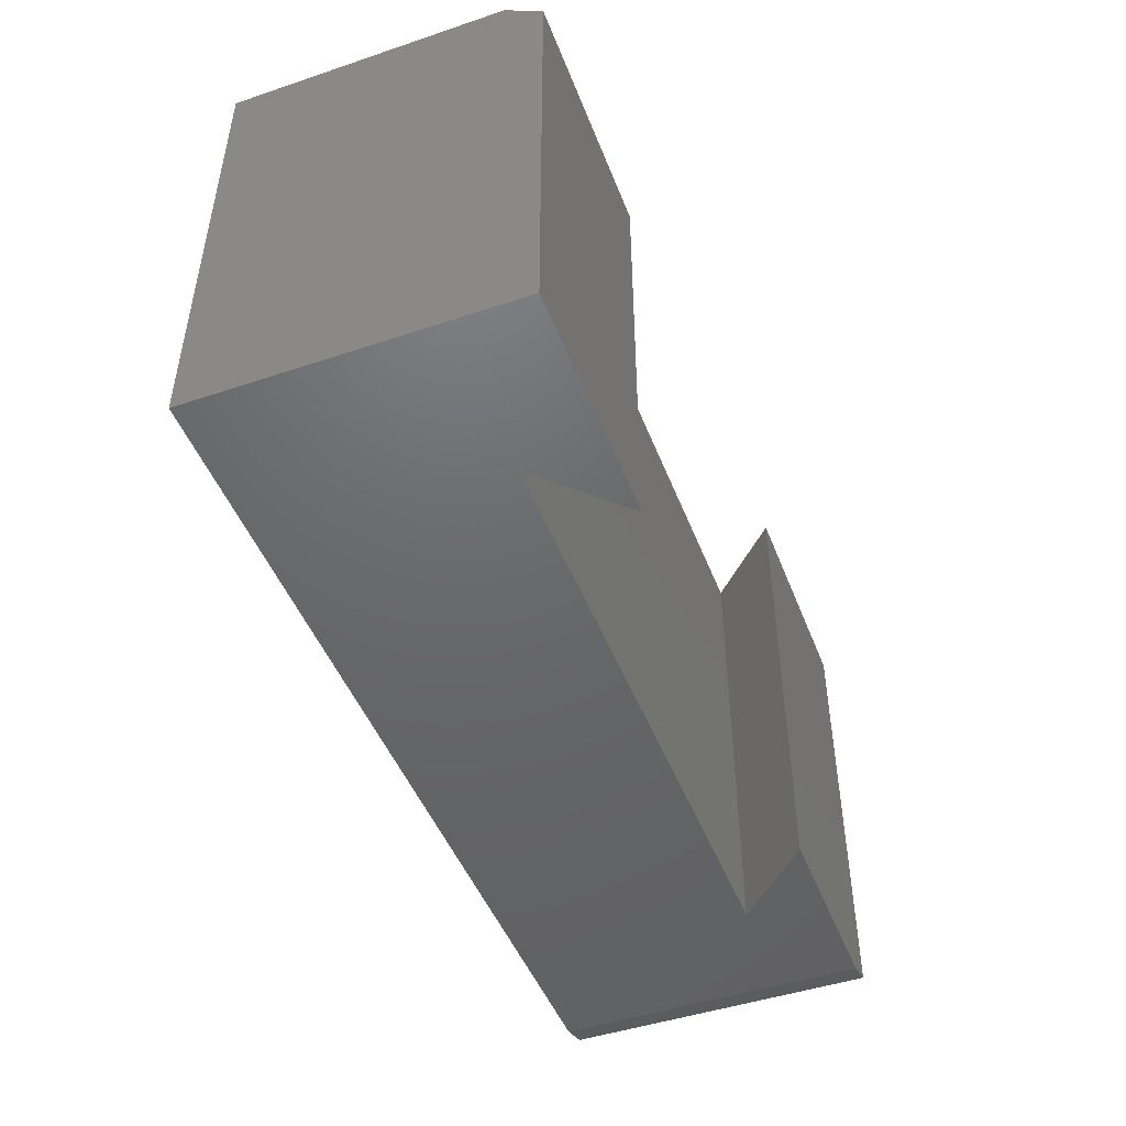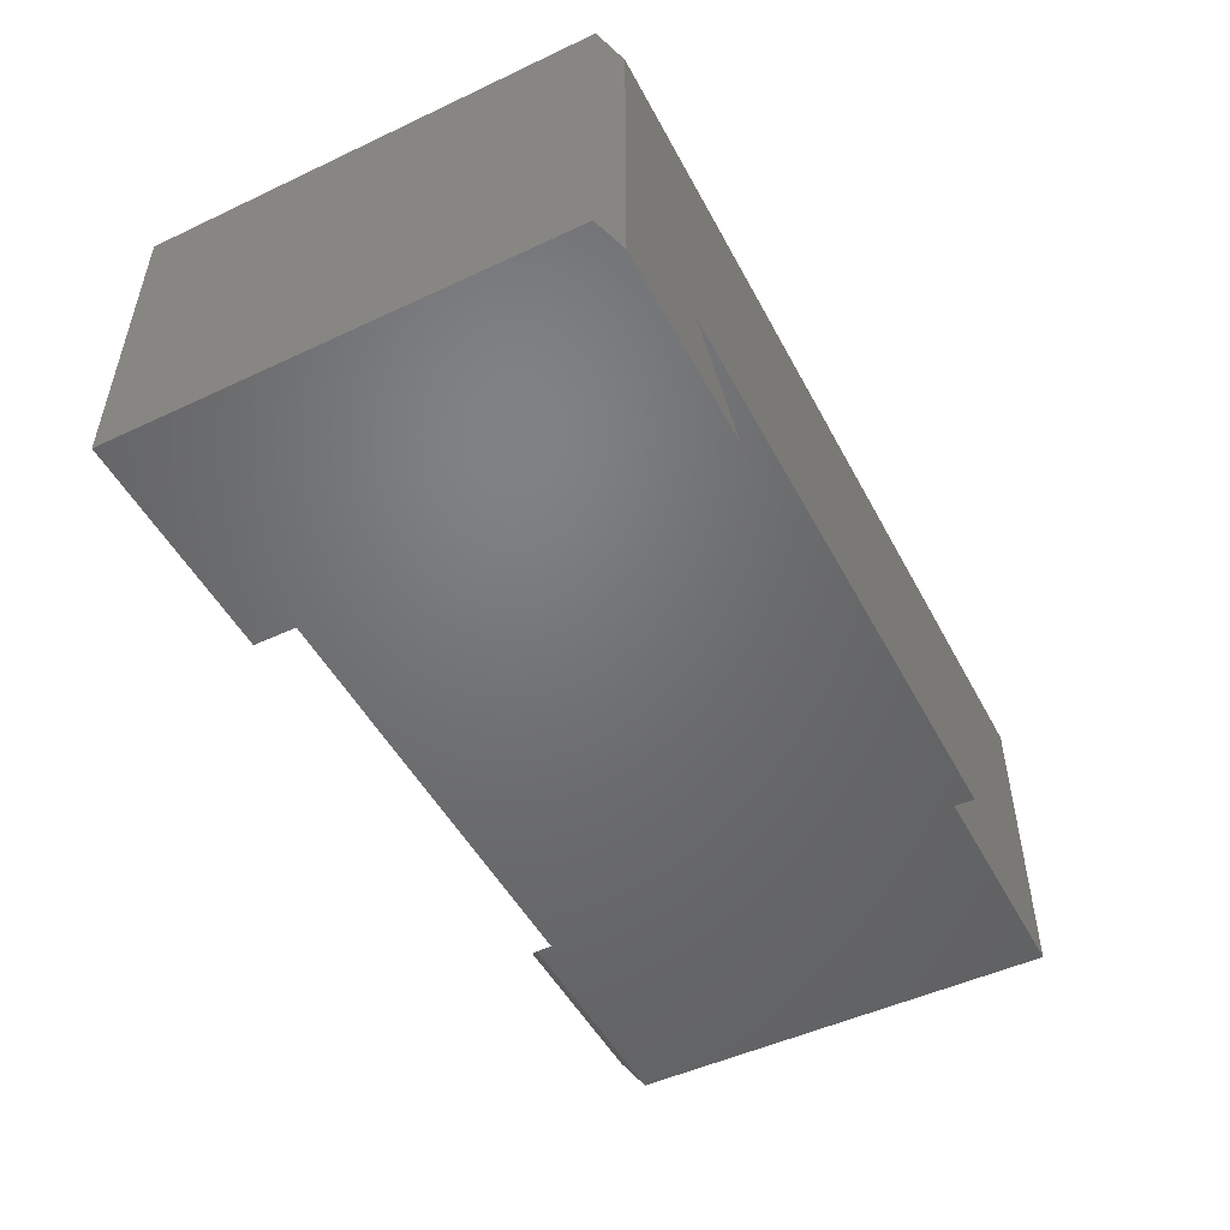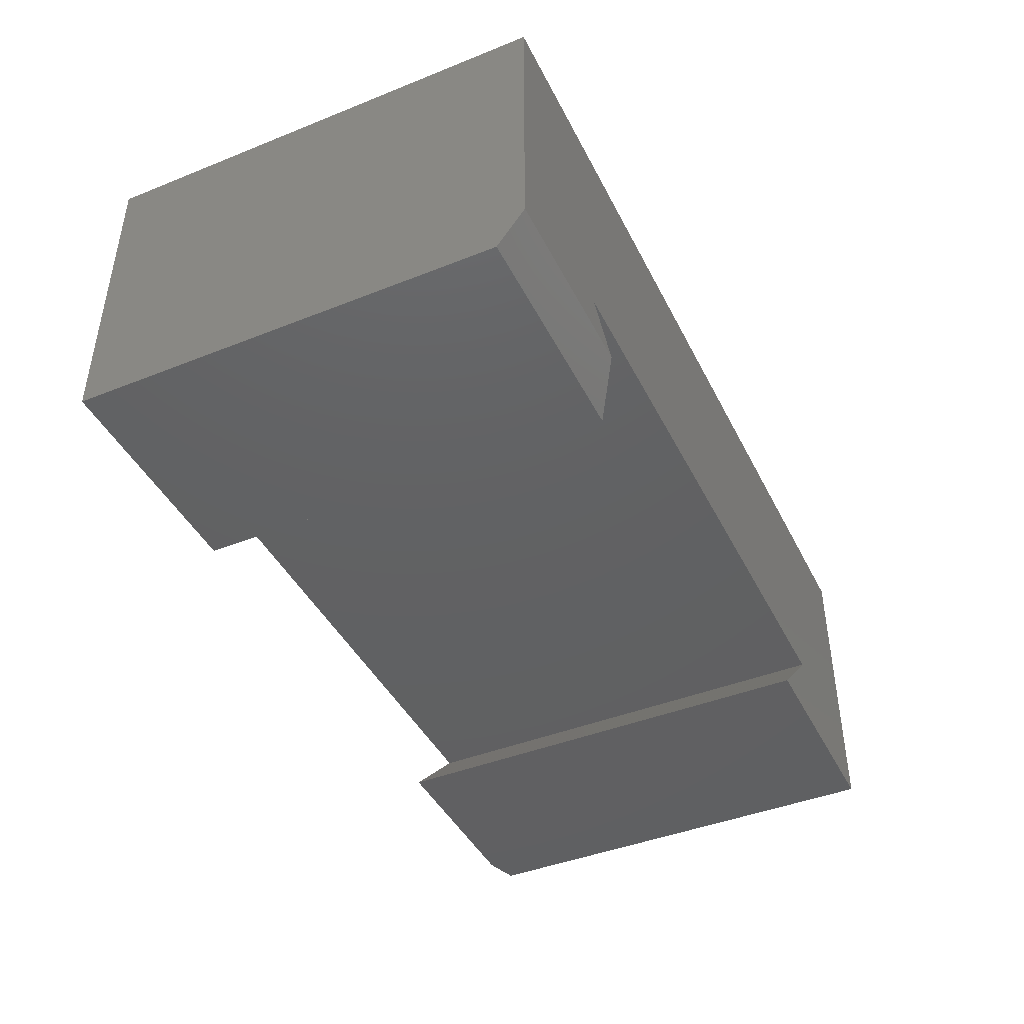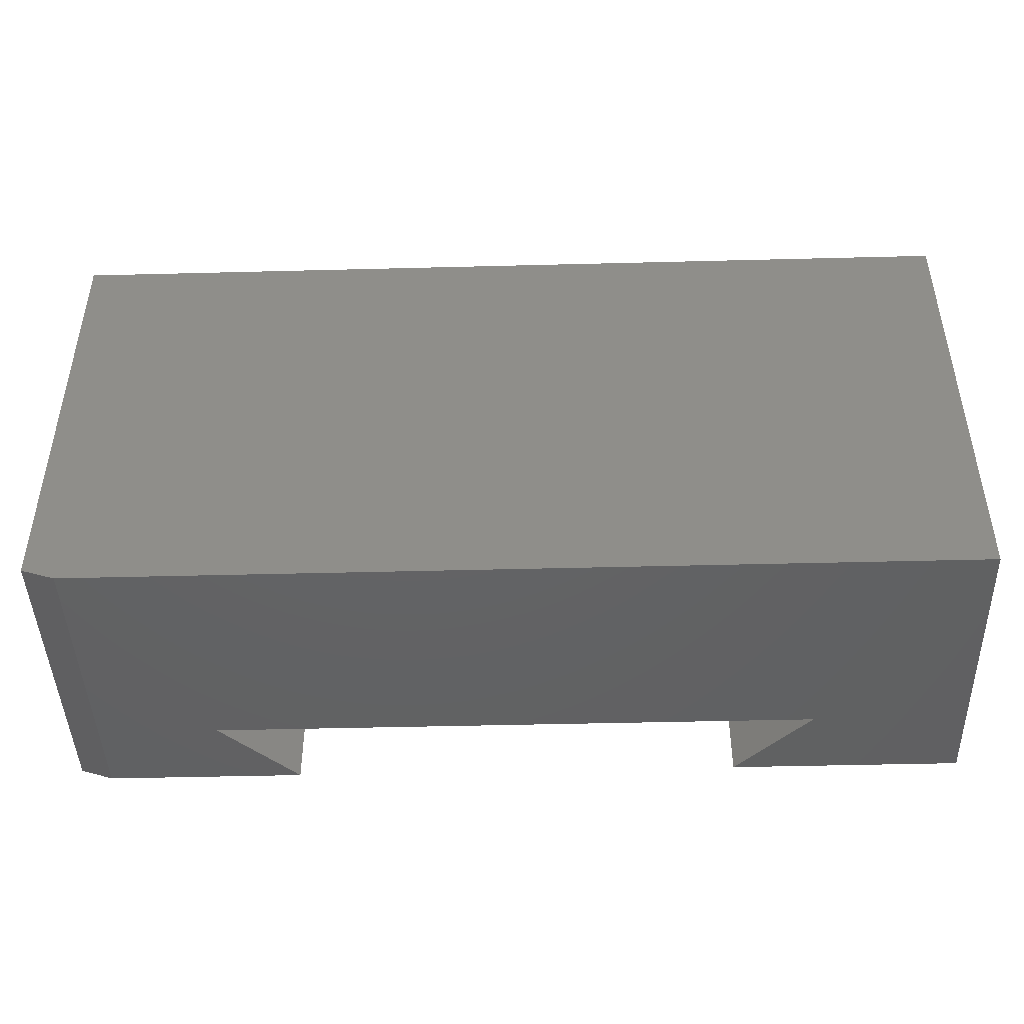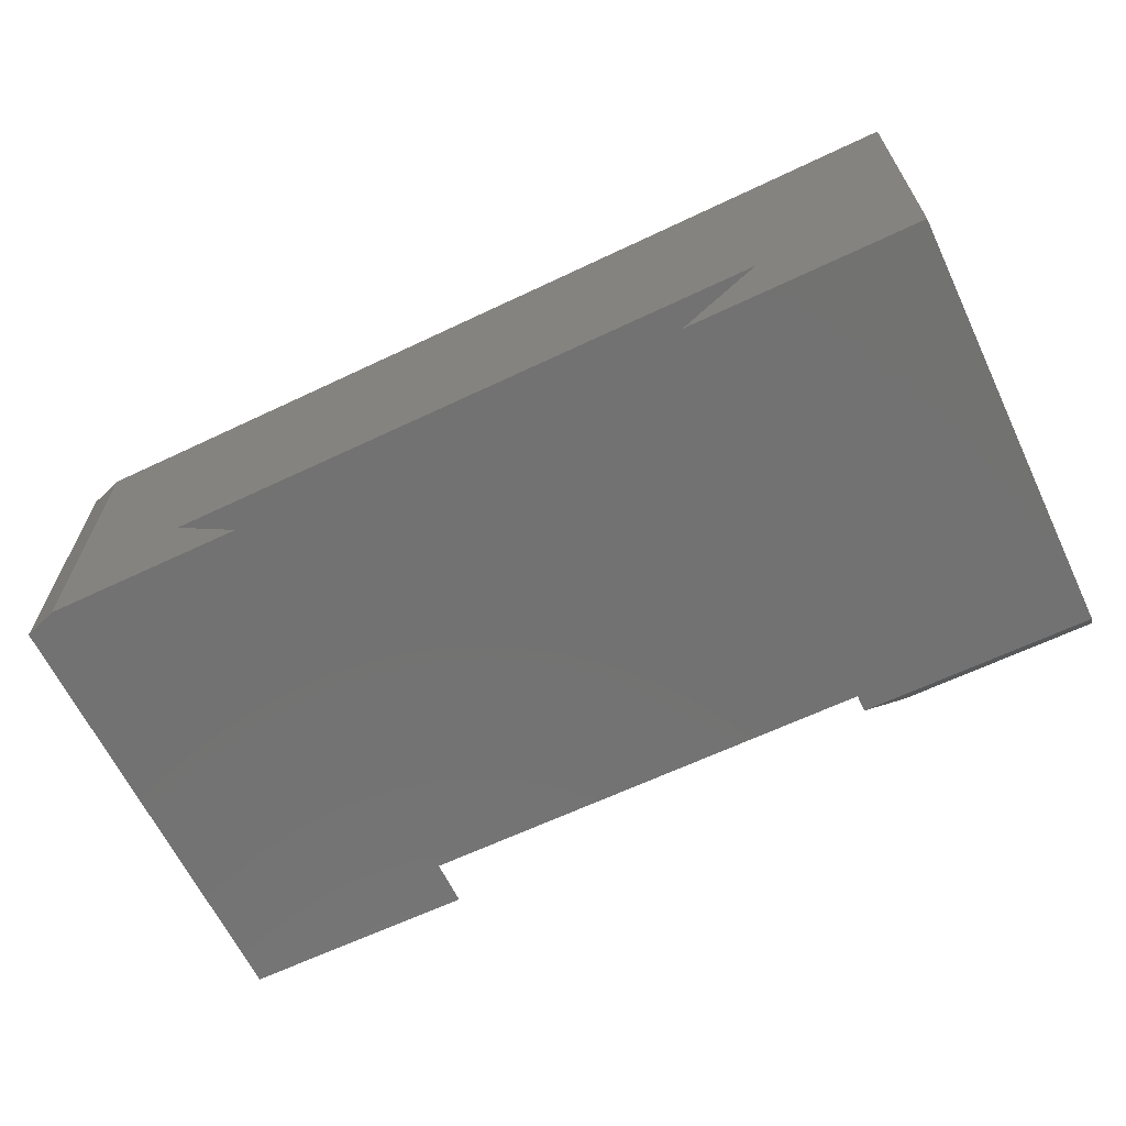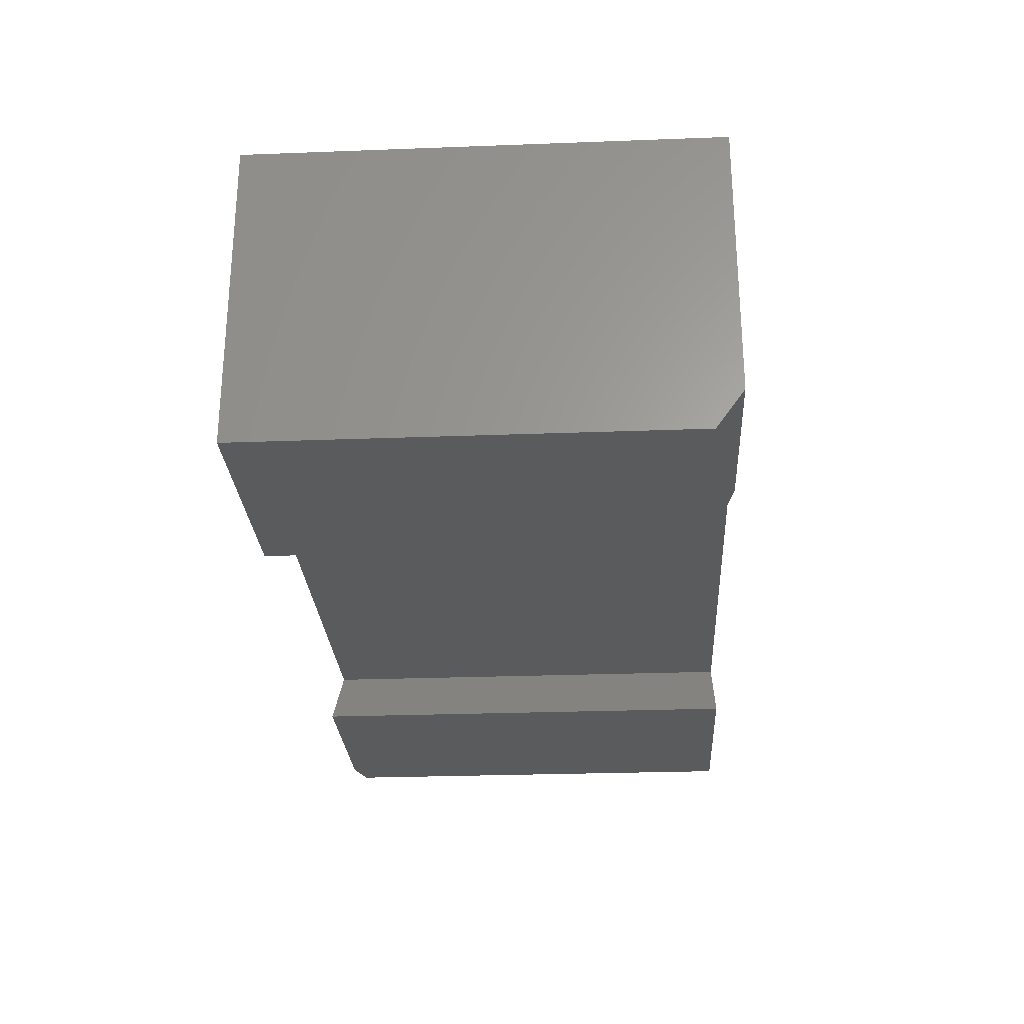
<metadata>
{"format":"stl","ext":"stl","renderer":"f3d","projection":"perspective","resolution":1024,"background":"white","views":[{"elev":-47.4,"azim":110.7,"up":"+Y"},{"elev":-49.9,"azim":-62.7,"up":"+Z"},{"elev":-43.1,"azim":115.3,"up":"+Z"},{"elev":-44.9,"azim":1.7,"up":"+Y"},{"elev":-64.2,"azim":25.6,"up":"+Z"},{"elev":-26.5,"azim":93.4,"up":"+Z"}]}
</metadata>
<code>
# stl→obj: 22 verts, 40 faces
v -0.5625 -0.6406 -0.2734
v -0.5156 -0.6562 -0.2734
v -0.5625 -0.6406 -0.1629
v -0.5156 -0.6562 0.1687
v -0.5625 -0.6406 0.1687
v 0.5289 -0.6562 -0.1629
v 0.75 -0.6562 -0.2734
v 0.75 -0.6562 0.1687
v 0.4184 -0.6562 -0.2734
v -0.3414 -0.6562 -0.1629
v -0.2309 -0.6562 -0.2734
v -0.5625 6.135e-18 -0.1629
v -0.5625 0 -0.2734
v -0.5625 2.454e-17 0.1687
v 0.75 1.703e-16 0.1687
v -0.2309 3.681e-17 -0.2734
v 0.4731 1.18e-16 -0.2188
v 0.5289 1.273e-16 -0.1629
v 0.75 1.488e-16 -0.2188
v -0.3414 3.068e-17 -0.1629
v 0.75 -0.03906 -0.2734
v 0.4184 -0.03906 -0.2734
f 1 2 3
f 3 2 4
f 3 4 5
f 6 7 8
f 6 9 7
f 10 6 8
f 10 8 4
f 10 4 2
f 10 2 11
f 12 13 3
f 3 13 1
f 14 12 5
f 5 12 3
f 8 15 4
f 4 15 14
f 4 14 5
f 16 11 13
f 13 11 2
f 13 2 1
f 17 18 19
f 15 19 18
f 15 18 20
f 15 20 12
f 15 12 14
f 13 12 16
f 16 12 20
f 8 7 15
f 15 7 21
f 15 21 19
f 9 22 7
f 7 22 21
f 9 6 22
f 22 6 18
f 22 18 17
f 22 17 21
f 21 17 19
f 10 20 6
f 6 20 18
f 16 20 11
f 11 20 10

</code>
